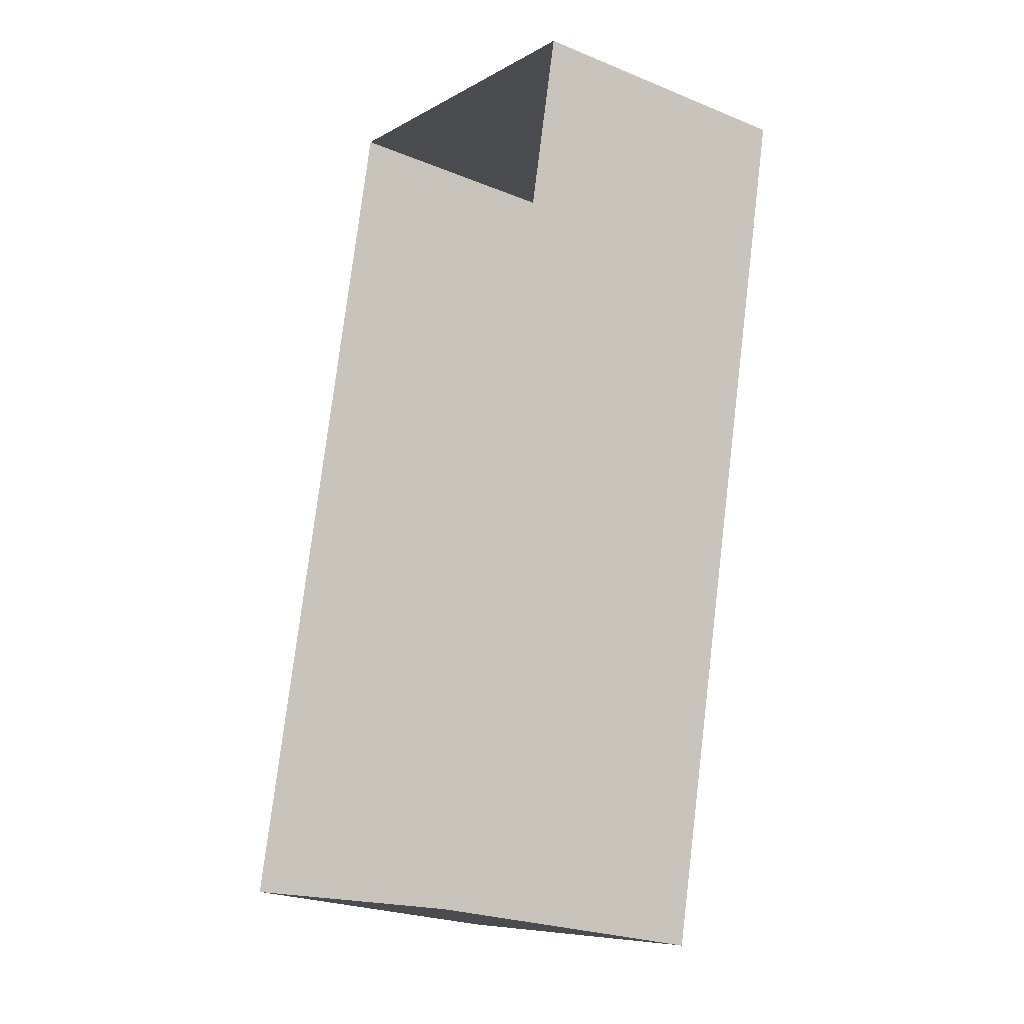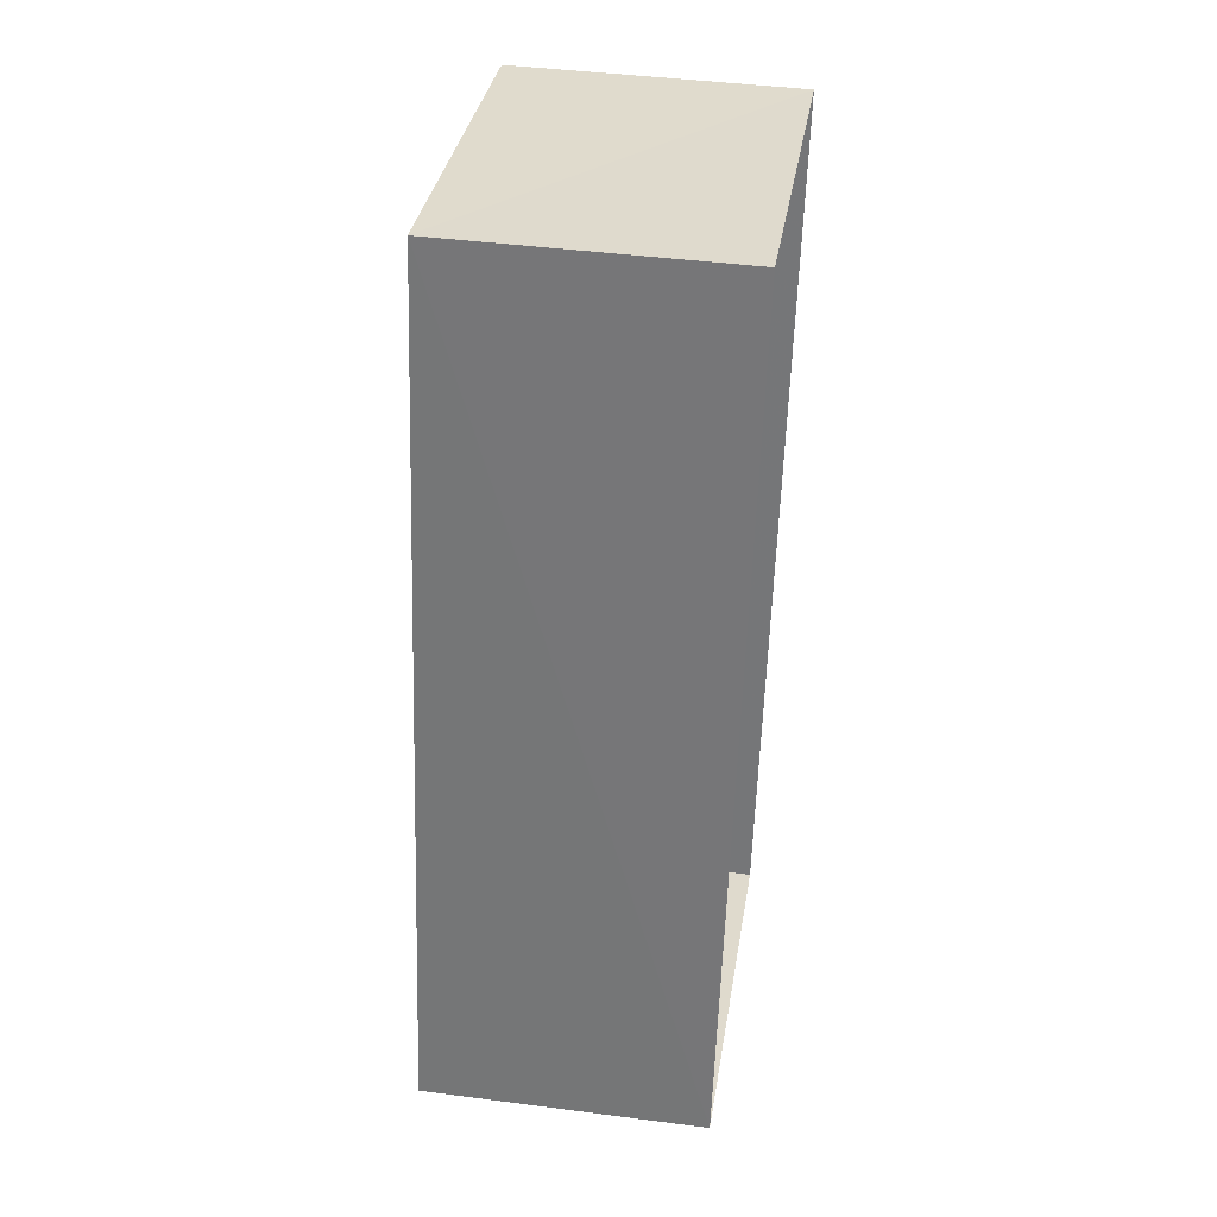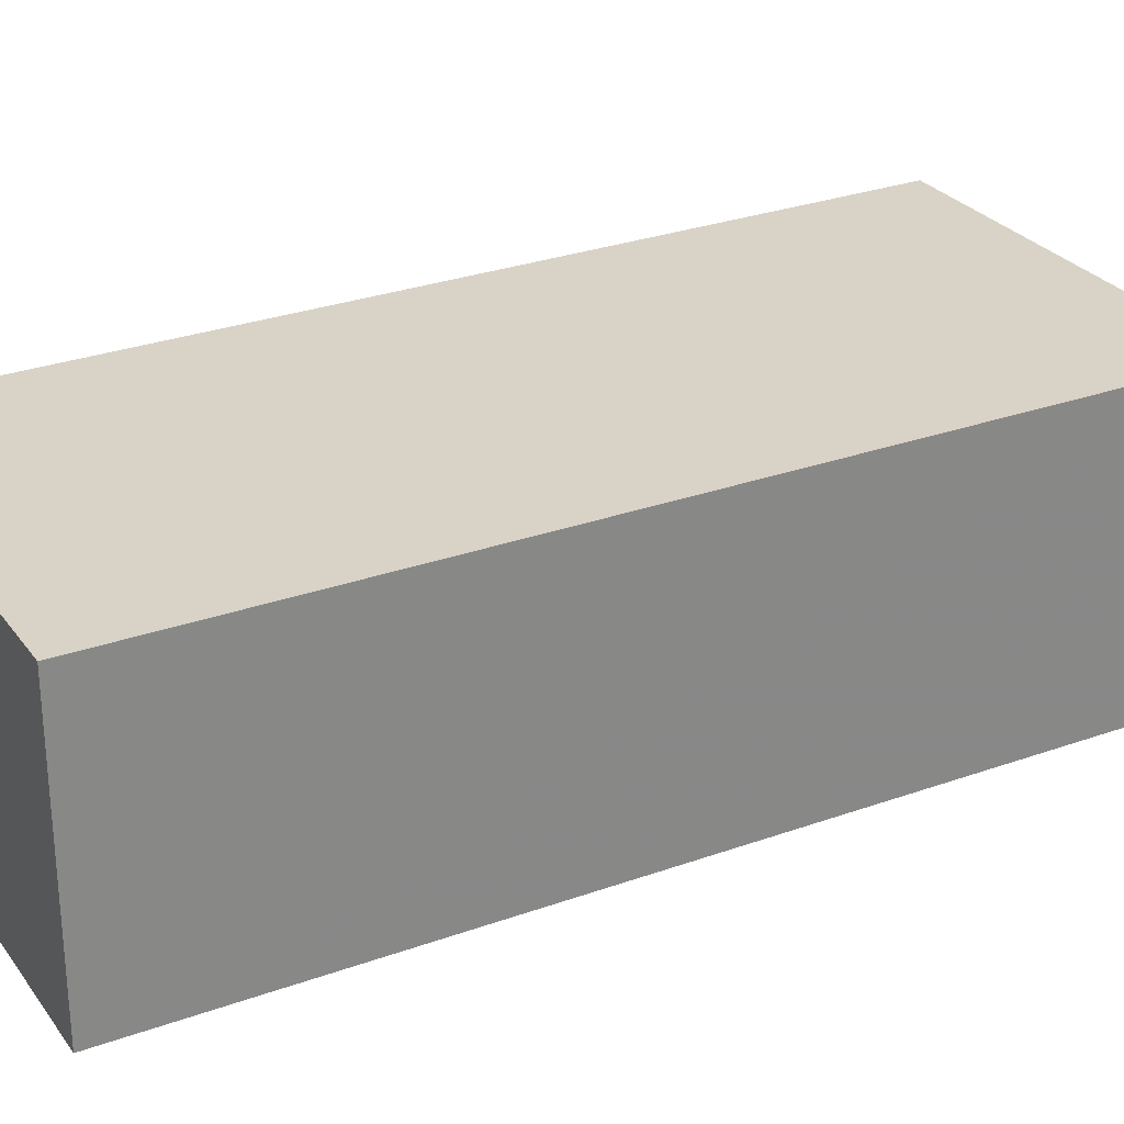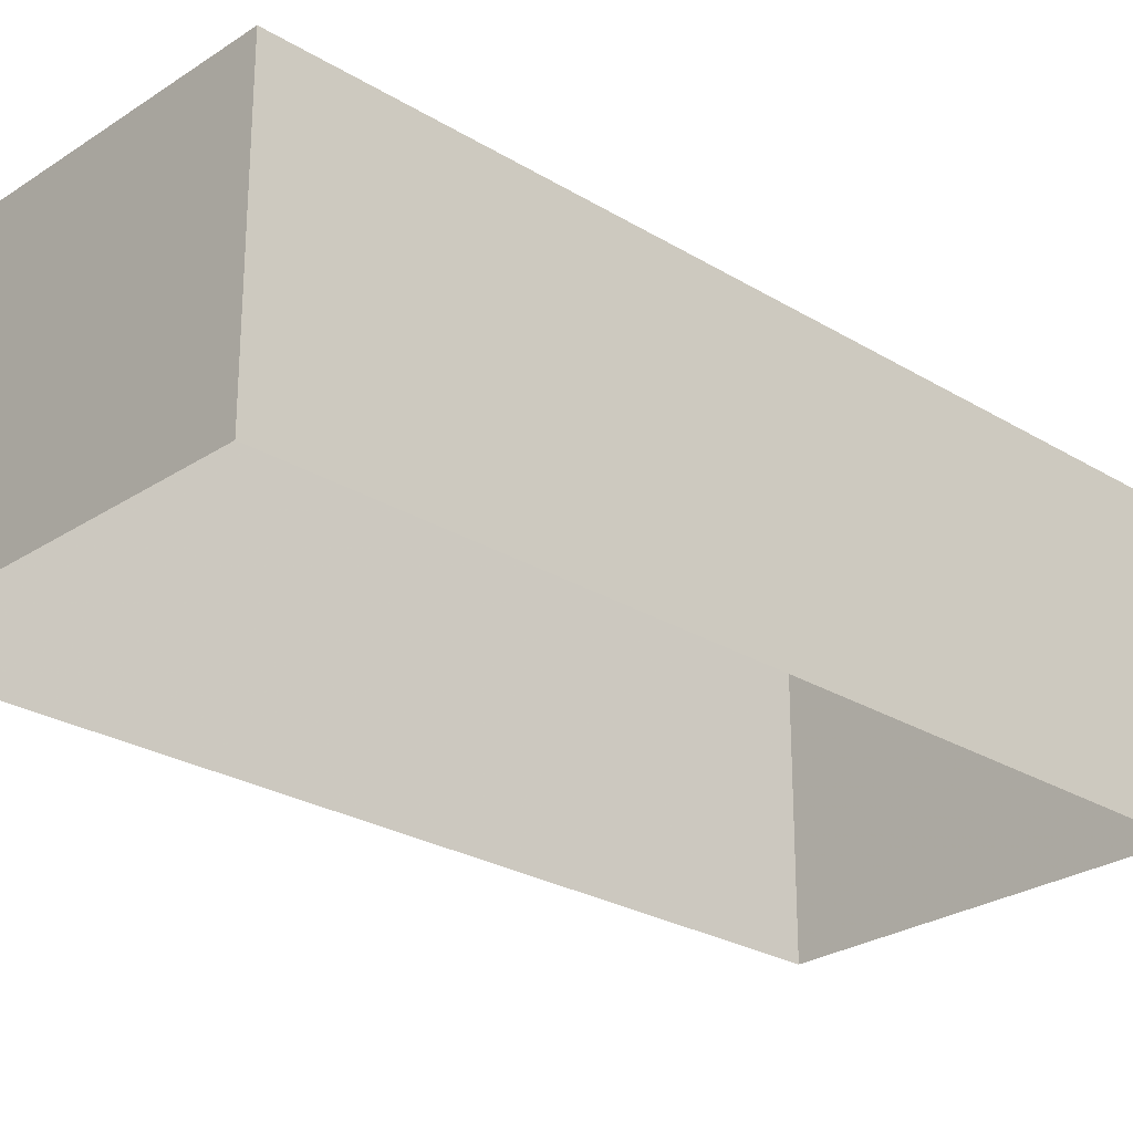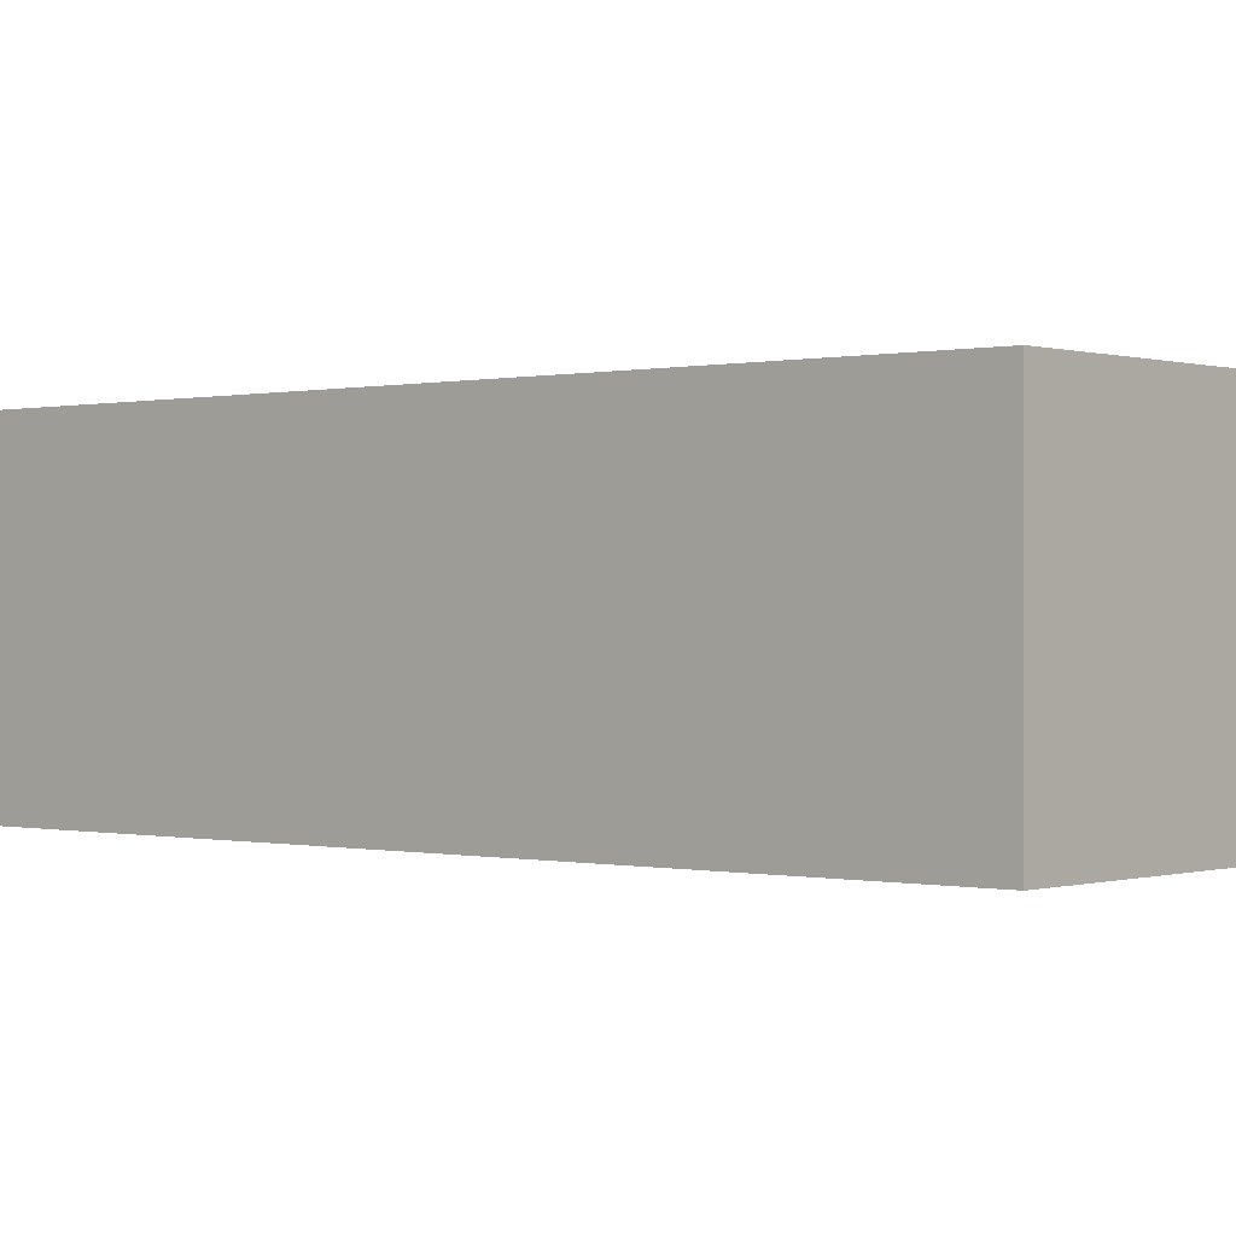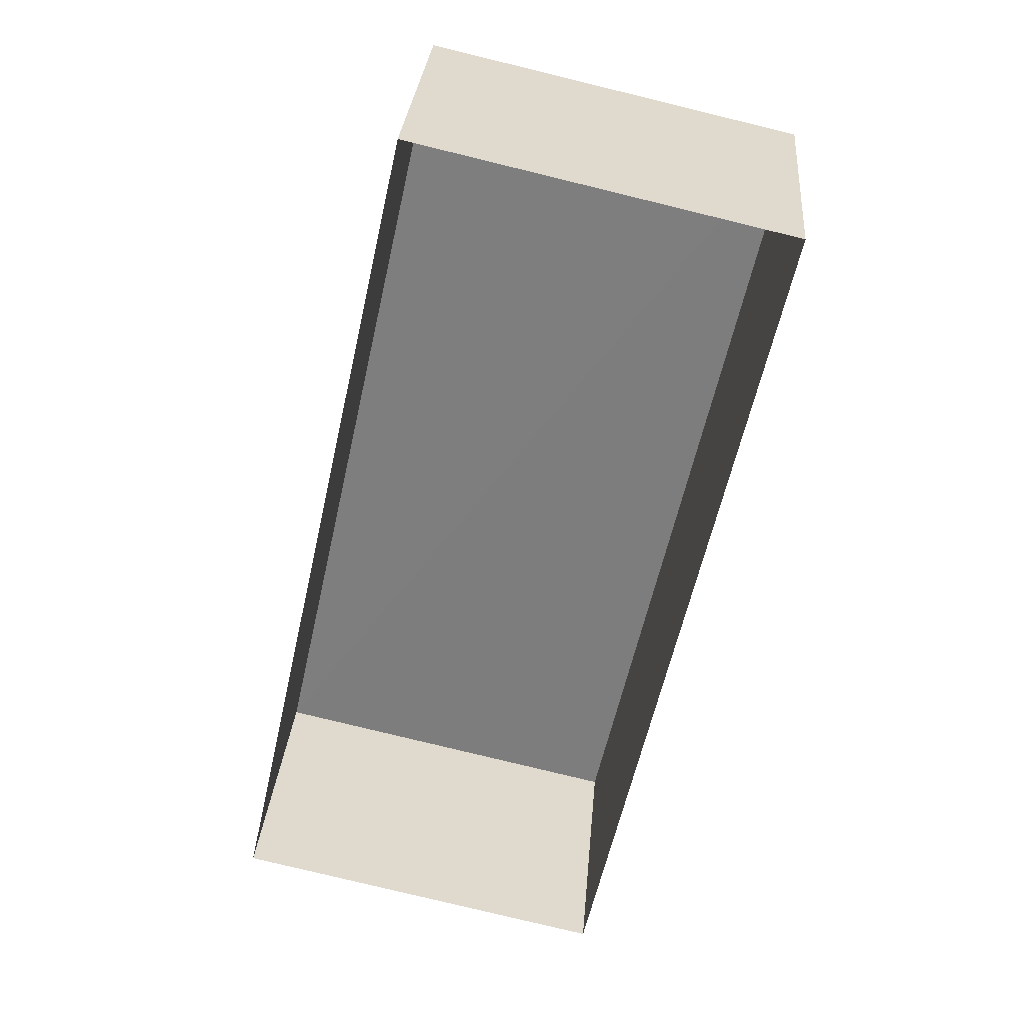
<metadata>
{"format":"obj","ext":"obj","renderer":"f3d","projection":"perspective","resolution":1024,"background":"white","views":[{"elev":-23.6,"azim":-123.9,"up":"+Y"},{"elev":44.5,"azim":98.7,"up":"+Y"},{"elev":28.1,"azim":73.6,"up":"+Z"},{"elev":-26.1,"azim":58.8,"up":"+Z"},{"elev":-0.0,"azim":143.4,"up":"+Z"},{"elev":30.1,"azim":-175.2,"up":"+Y"}]}
</metadata>
<code>
v 1.244e+05 7.857e+05 16.06
v 1.244e+05 7.857e+05 16.06
v 1.244e+05 7.857e+05 16.06
v 1.244e+05 7.857e+05 16.06
v 1.244e+05 7.857e+05 18.83
v 1.244e+05 7.857e+05 18.83
v 1.244e+05 7.857e+05 18.83
v 1.244e+05 7.857e+05 18.83
f 1 2 3
f 4 1 3
f 5 6 7
f 8 5 7
f 7 4 3
f 7 6 4
f 5 1 4
f 6 5 4
f 8 2 1
f 5 8 1
f 8 3 2
f 8 7 3

</code>
